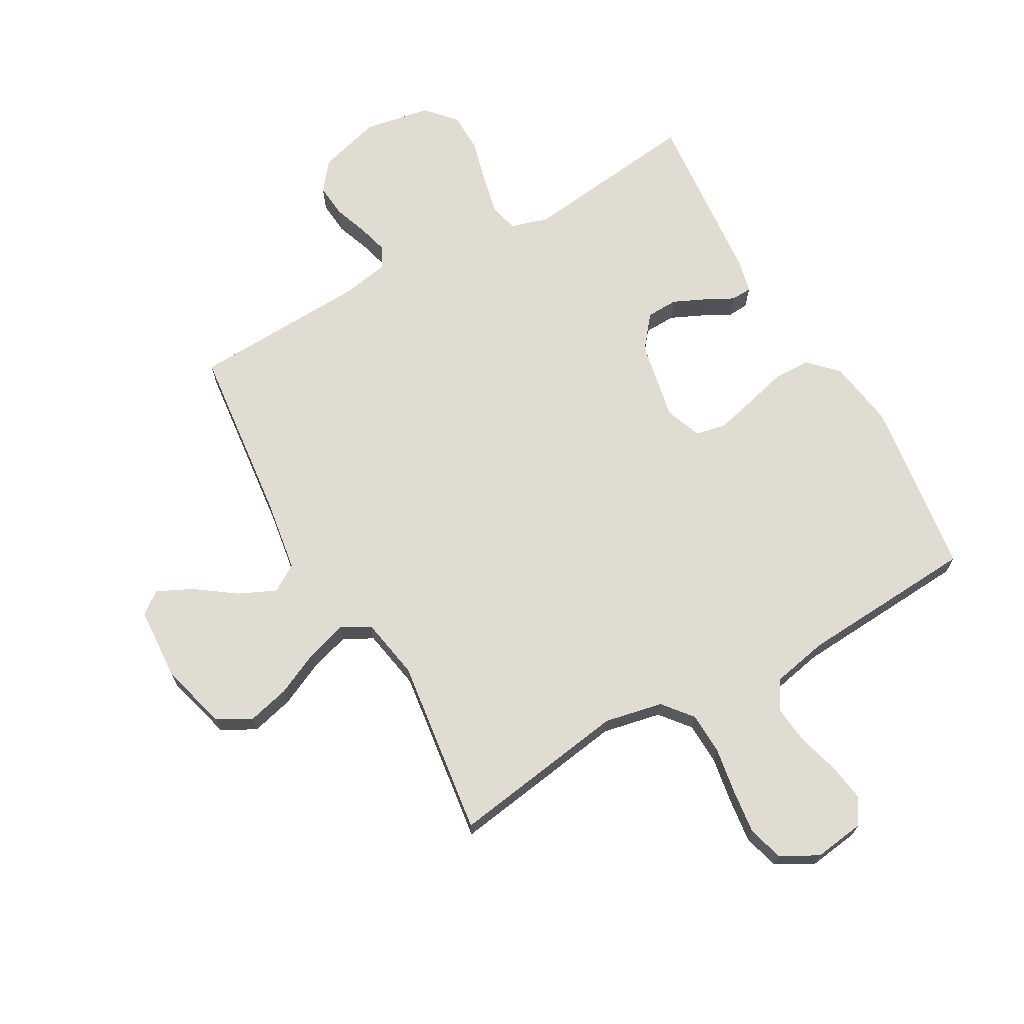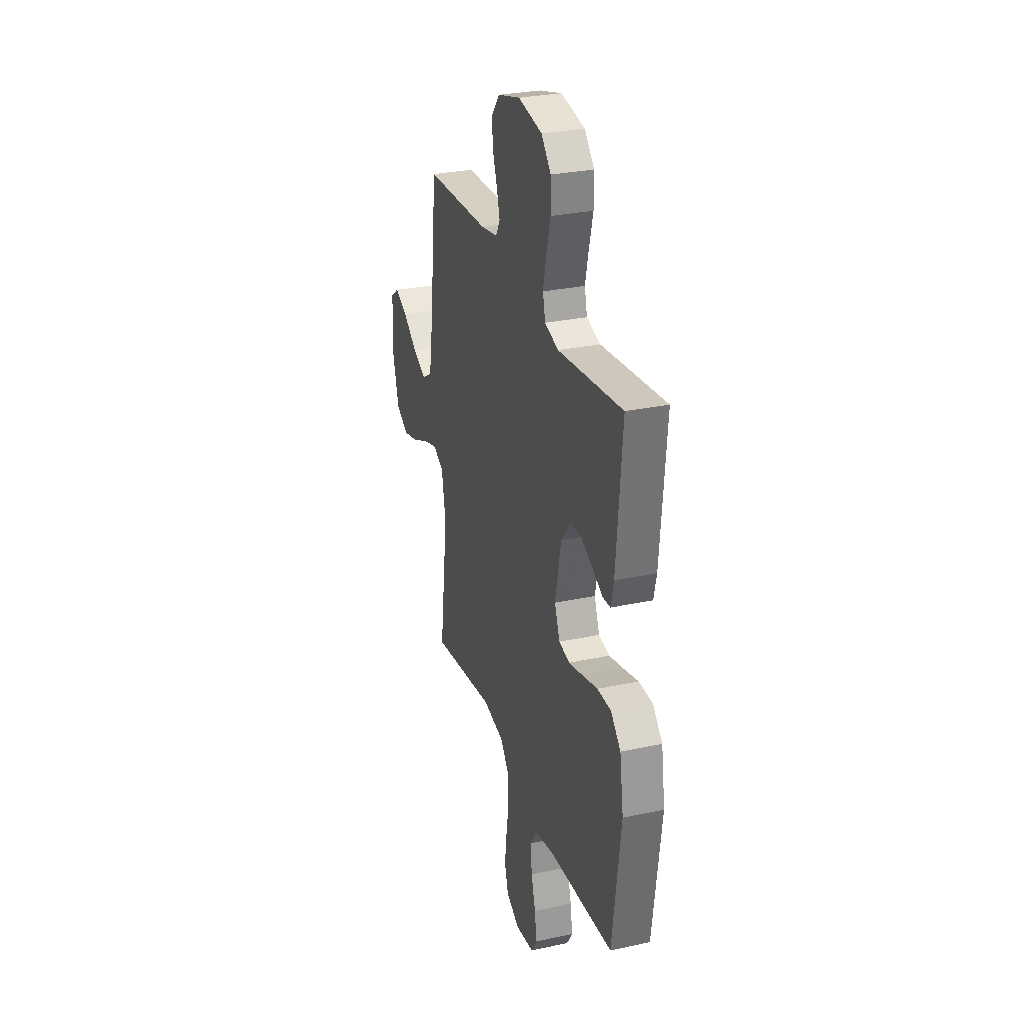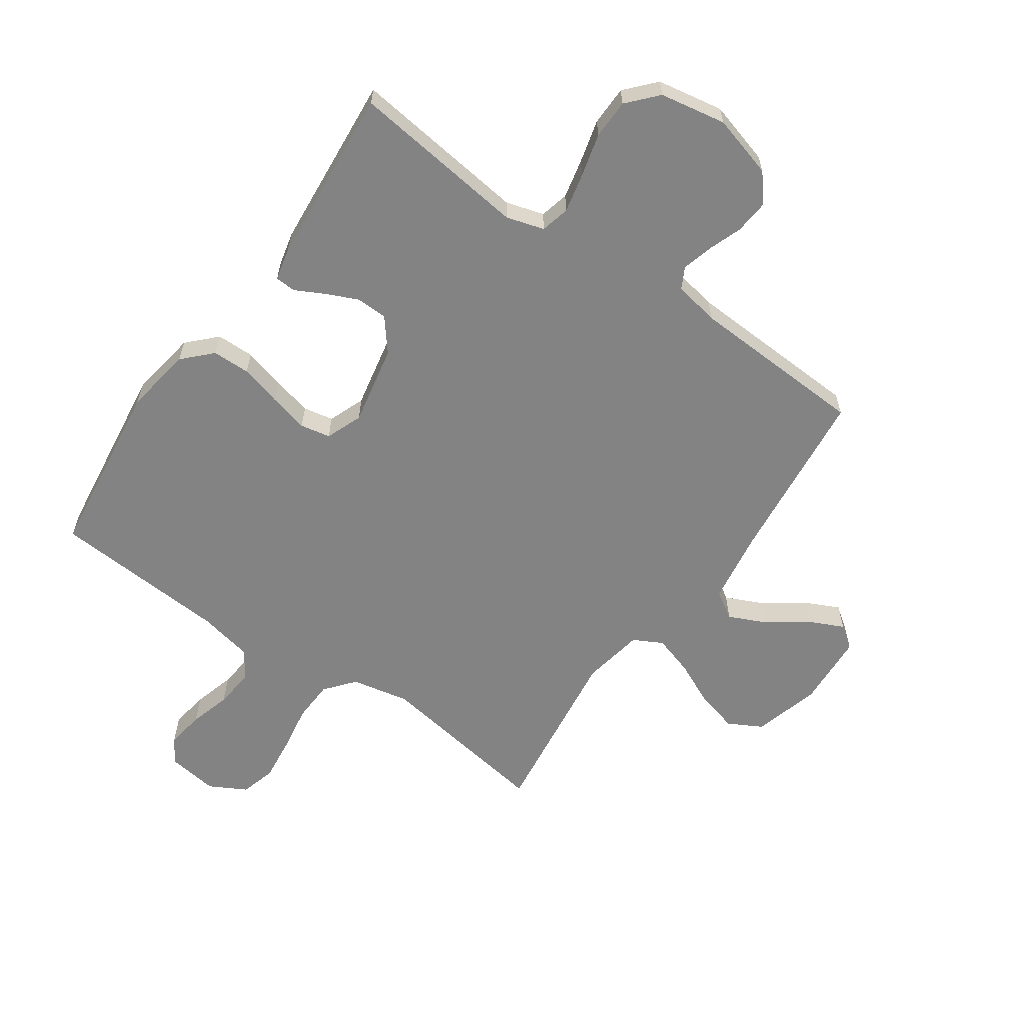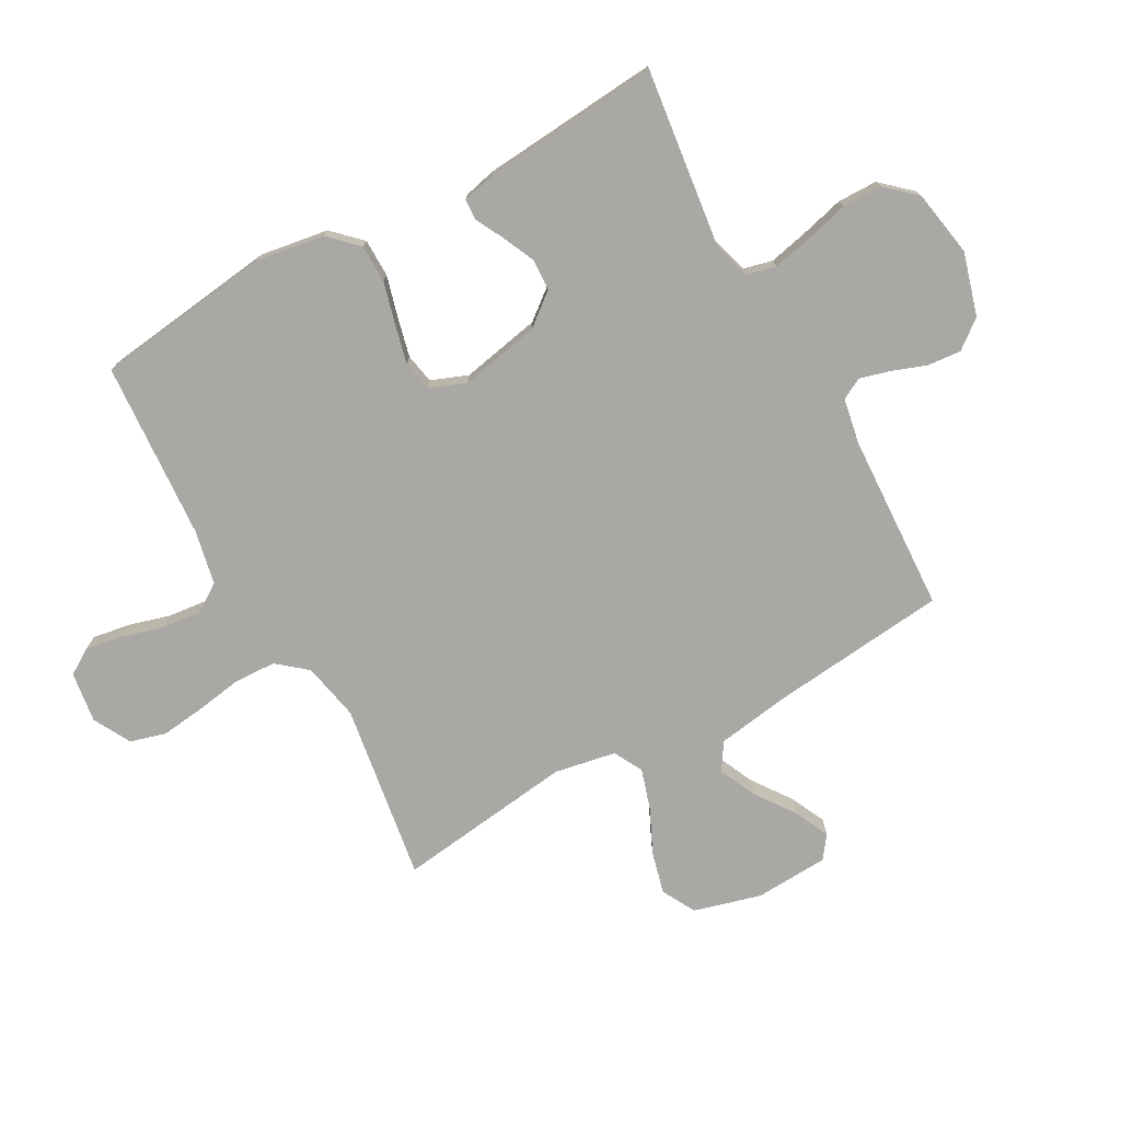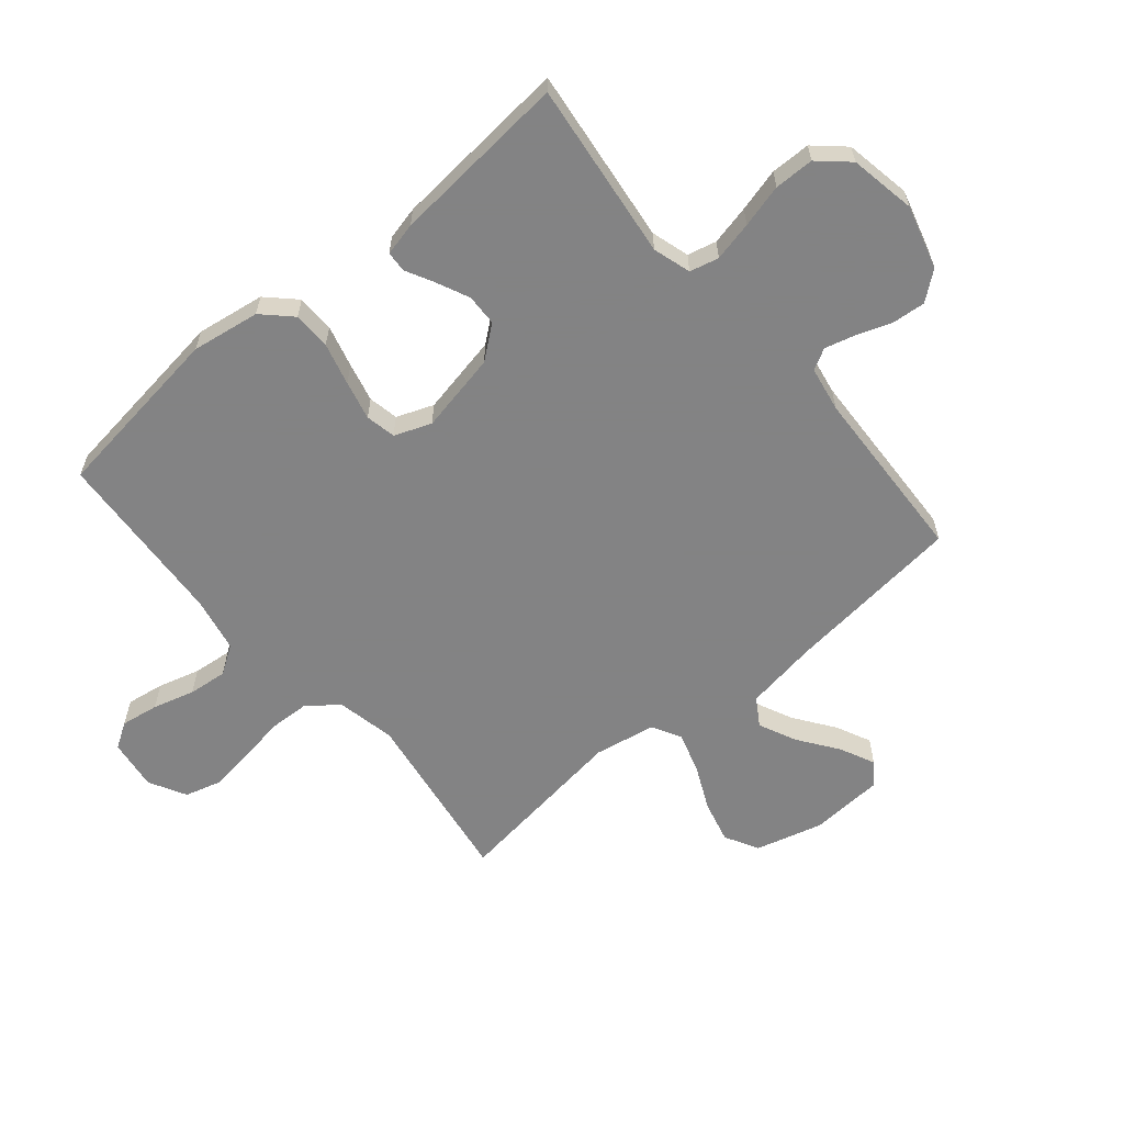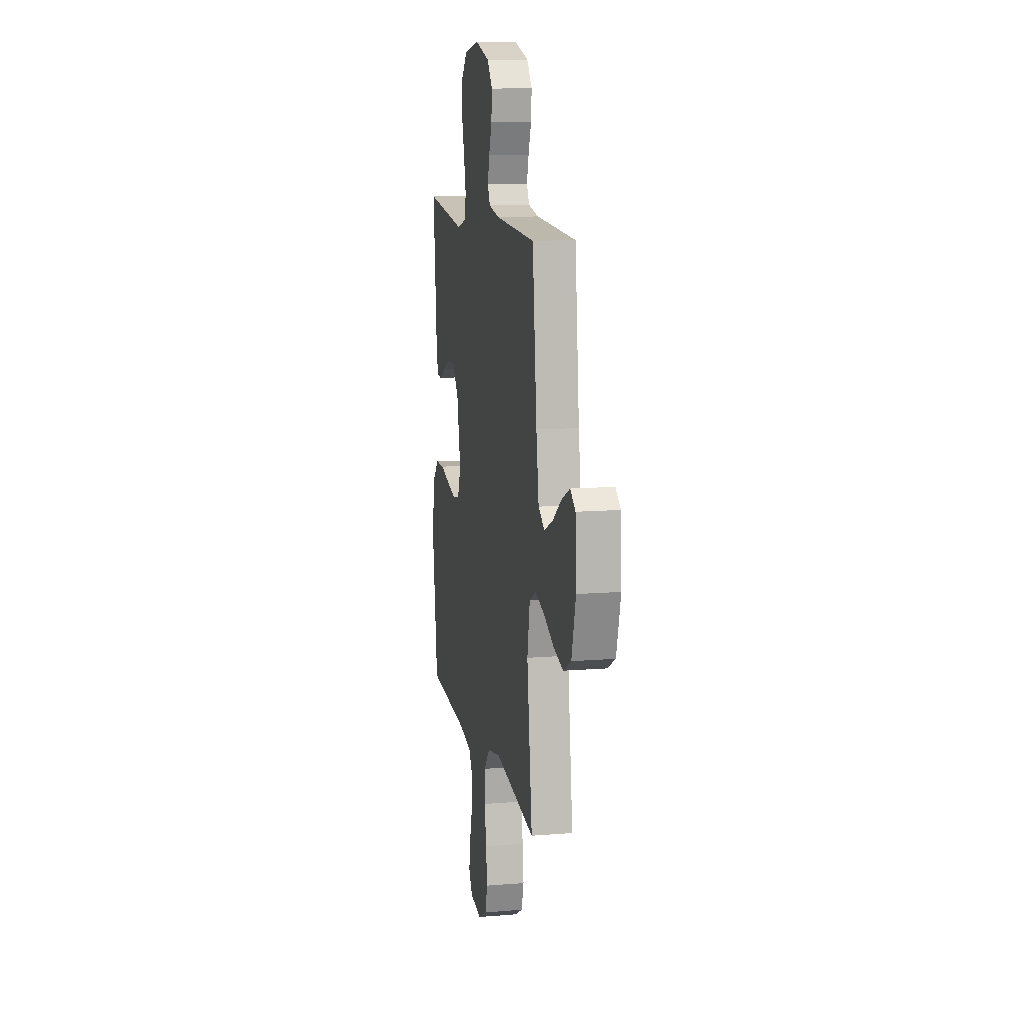
<metadata>
{"format":"obj","ext":"obj","renderer":"f3d","projection":"perspective","resolution":1024,"background":"white","views":[{"elev":69.3,"azim":150.6,"up":"+Y"},{"elev":29.2,"azim":-107.7,"up":"+Z"},{"elev":-61.2,"azim":-34.9,"up":"+Y"},{"elev":-75.1,"azim":-61.1,"up":"+Y"},{"elev":-61.1,"azim":-49.8,"up":"+Y"},{"elev":11.9,"azim":79.0,"up":"+Z"}]}
</metadata>
<code>
v -0.5 0.07 -0.5
v -0.539 0.07 -0.2
v -0.521 0.07 -0.085
v -0.475 0.07 -0.038
v -0.411 0.07 -0.037
v -0.34 0.07 -0.056
v -0.274 0.07 -0.072
v -0.223 0.07 -0.062
v -0.199 0.07 0
v -0.226 0.07 0.135
v -0.27 0.07 0.19
v -0.323 0.07 0.192
v -0.378 0.07 0.167
v -0.426 0.07 0.142
v -0.461 0.07 0.144
v -0.474 0.07 0.2
v -0.5 0.07 0.5
v -0.2 0.07 0.463
v -0.136 0.07 0.482
v -0.124 0.07 0.531
v -0.139 0.07 0.598
v -0.158 0.07 0.671
v -0.157 0.07 0.738
v -0.112 0.07 0.788
v 0 0.07 0.808
v 0.106 0.07 0.778
v 0.144 0.07 0.73
v 0.139 0.07 0.673
v 0.118 0.07 0.615
v 0.104 0.07 0.564
v 0.123 0.07 0.528
v 0.2 0.07 0.514
v 0.5 0.07 0.5
v 0.532 0.07 0.2
v 0.551 0.07 0.077
v 0.597 0.07 0.048
v 0.66 0.07 0.077
v 0.727 0.07 0.125
v 0.786 0.07 0.153
v 0.824 0.07 0.125
v 0.831 0.07 0
v 0.8 0.07 -0.113
v 0.743 0.07 -0.144
v 0.672 0.07 -0.126
v 0.597 0.07 -0.091
v 0.529 0.07 -0.07
v 0.48 0.07 -0.096
v 0.461 0.07 -0.2
v 0.5 0.07 -0.5
v 0.2 0.07 -0.454
v 0.102 0.07 -0.474
v 0.061 0.07 -0.524
v 0.058 0.07 -0.594
v 0.071 0.07 -0.673
v 0.08 0.07 -0.748
v 0.063 0.07 -0.808
v 0 0.07 -0.842
v -0.086 0.07 -0.83
v -0.113 0.07 -0.787
v -0.103 0.07 -0.723
v -0.083 0.07 -0.653
v -0.076 0.07 -0.587
v -0.107 0.07 -0.539
v -0.2 0.07 -0.52
v -0.5 0 -0.5
v -0.539 0 -0.2
v -0.521 0 -0.085
v -0.475 0 -0.038
v -0.411 0 -0.037
v -0.34 0 -0.056
v -0.274 0 -0.072
v -0.223 0 -0.062
v -0.199 0 0
v -0.226 0 0.135
v -0.27 0 0.19
v -0.323 0 0.192
v -0.378 0 0.167
v -0.426 0 0.142
v -0.461 0 0.144
v -0.474 0 0.2
v -0.5 0 0.5
v -0.2 0 0.463
v -0.136 0 0.482
v -0.124 0 0.531
v -0.139 0 0.598
v -0.158 0 0.671
v -0.157 0 0.738
v -0.112 0 0.788
v 0 0 0.808
v 0.106 0 0.778
v 0.144 0 0.73
v 0.139 0 0.673
v 0.118 0 0.615
v 0.104 0 0.564
v 0.123 0 0.528
v 0.2 0 0.514
v 0.5 0 0.5
v 0.532 0 0.2
v 0.551 0 0.077
v 0.597 0 0.048
v 0.66 0 0.077
v 0.727 0 0.125
v 0.786 0 0.153
v 0.824 0 0.125
v 0.831 0 0
v 0.8 0 -0.113
v 0.743 0 -0.144
v 0.672 0 -0.126
v 0.597 0 -0.091
v 0.529 0 -0.07
v 0.48 0 -0.096
v 0.461 0 -0.2
v 0.5 0 -0.5
v 0.2 0 -0.454
v 0.102 0 -0.474
v 0.061 0 -0.524
v 0.058 0 -0.594
v 0.071 0 -0.673
v 0.08 0 -0.748
v 0.063 0 -0.808
v 0 0 -0.842
v -0.086 0 -0.83
v -0.113 0 -0.787
v -0.103 0 -0.723
v -0.083 0 -0.653
v -0.076 0 -0.587
v -0.107 0 -0.539
v -0.2 0 -0.52
f 59 60 61
f 58 59 61
f 57 58 61
f 56 57 61
f 55 56 61
f 54 55 61
f 53 54 61
f 52 53 61 62
f 51 52 62 63
f 48 49 50
f 47 48 50 51
f 43 44 45
f 42 43 45
f 41 42 45
f 40 41 45
f 39 40 45
f 38 39 45
f 37 38 45
f 36 37 45 46
f 35 36 46 47
f 32 33 34
f 51 63 64
f 47 51 64
f 35 47 64
f 34 35 64
f 32 34 64
f 31 32 64
f 27 28 29
f 26 27 29
f 25 26 29
f 24 25 29
f 23 24 29
f 22 23 29
f 21 22 29
f 16 17 18
f 15 16 18
f 14 15 18
f 13 14 18
f 12 13 18 19
f 11 12 19
f 10 11 19
f 9 10 19
f 4 5 6
f 3 4 6
f 2 3 6
f 1 2 6
f 64 1 6
f 64 6 7
f 30 31 64
f 20 21 29 30
f 20 30 64
f 19 20 64
f 9 19 64
f 8 9 64
f 7 8 64
f 125 124 123
f 125 123 122
f 125 122 121
f 125 121 120
f 125 120 119
f 125 119 118
f 125 118 117
f 126 125 117 116
f 127 126 116 115
f 114 113 112
f 115 114 112 111
f 109 108 107
f 109 107 106
f 109 106 105
f 109 105 104
f 109 104 103
f 109 103 102
f 109 102 101
f 110 109 101 100
f 111 110 100 99
f 98 97 96
f 128 127 115
f 128 115 111
f 128 111 99
f 128 99 98
f 128 98 96
f 128 96 95
f 93 92 91
f 93 91 90
f 93 90 89
f 93 89 88
f 93 88 87
f 93 87 86
f 93 86 85
f 82 81 80
f 82 80 79
f 82 79 78
f 82 78 77
f 83 82 77 76
f 83 76 75
f 83 75 74
f 83 74 73
f 70 69 68
f 70 68 67
f 70 67 66
f 70 66 65
f 70 65 128
f 71 70 128
f 128 95 94
f 94 93 85 84
f 128 94 84
f 128 84 83
f 128 83 73
f 128 73 72
f 128 72 71
f 1 65 66 2
f 2 66 67 3
f 3 67 68 4
f 4 68 69 5
f 5 69 70 6
f 6 70 71 7
f 7 71 72 8
f 8 72 73 9
f 9 73 74 10
f 10 74 75 11
f 11 75 76 12
f 12 76 77 13
f 13 77 78 14
f 14 78 79 15
f 15 79 80 16
f 16 80 81 17
f 17 81 82 18
f 18 82 83 19
f 19 83 84 20
f 20 84 85 21
f 21 85 86 22
f 22 86 87 23
f 23 87 88 24
f 24 88 89 25
f 25 89 90 26
f 26 90 91 27
f 27 91 92 28
f 28 92 93 29
f 29 93 94 30
f 30 94 95 31
f 31 95 96 32
f 32 96 97 33
f 33 97 98 34
f 34 98 99 35
f 35 99 100 36
f 36 100 101 37
f 37 101 102 38
f 38 102 103 39
f 39 103 104 40
f 40 104 105 41
f 41 105 106 42
f 42 106 107 43
f 43 107 108 44
f 44 108 109 45
f 45 109 110 46
f 46 110 111 47
f 47 111 112 48
f 48 112 113 49
f 49 113 114 50
f 50 114 115 51
f 51 115 116 52
f 52 116 117 53
f 53 117 118 54
f 54 118 119 55
f 55 119 120 56
f 56 120 121 57
f 57 121 122 58
f 58 122 123 59
f 59 123 124 60
f 60 124 125 61
f 61 125 126 62
f 62 126 127 63
f 63 127 128 64
f 64 128 65 1

</code>
